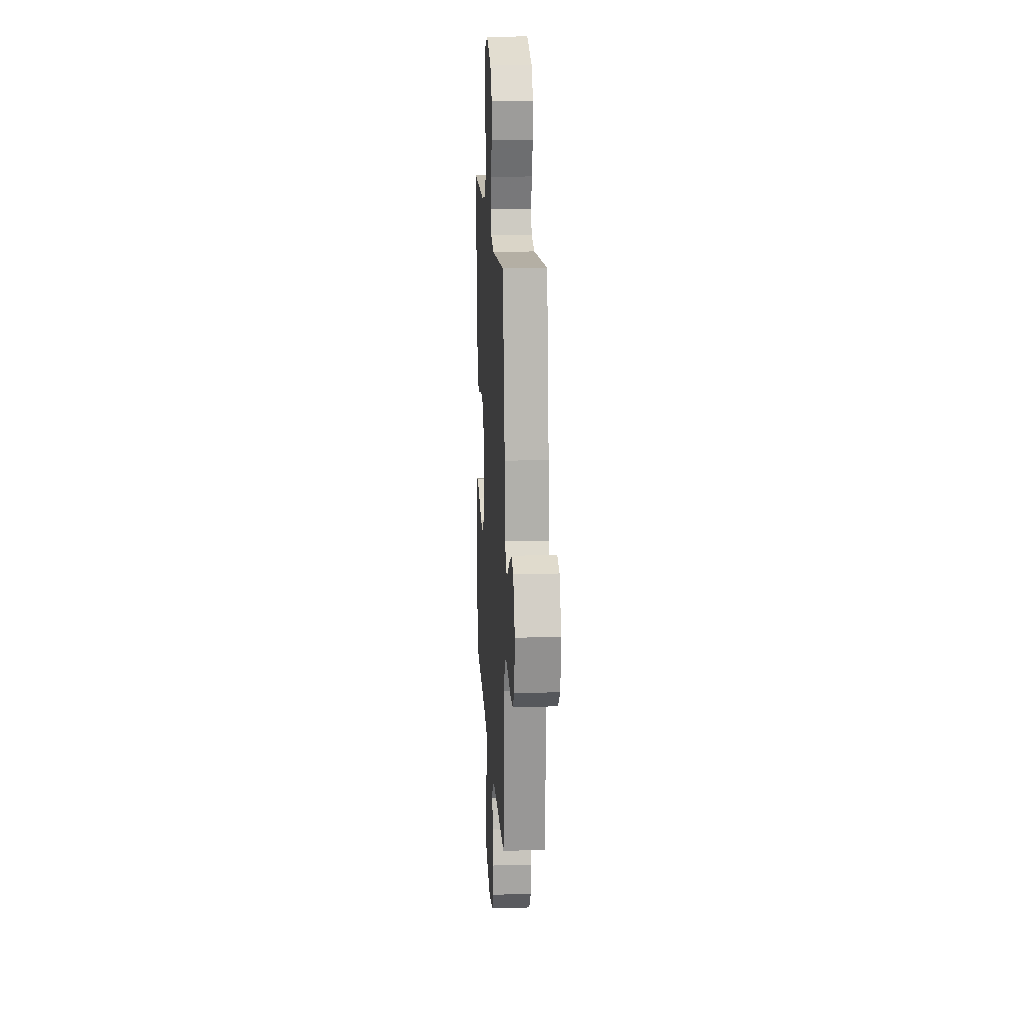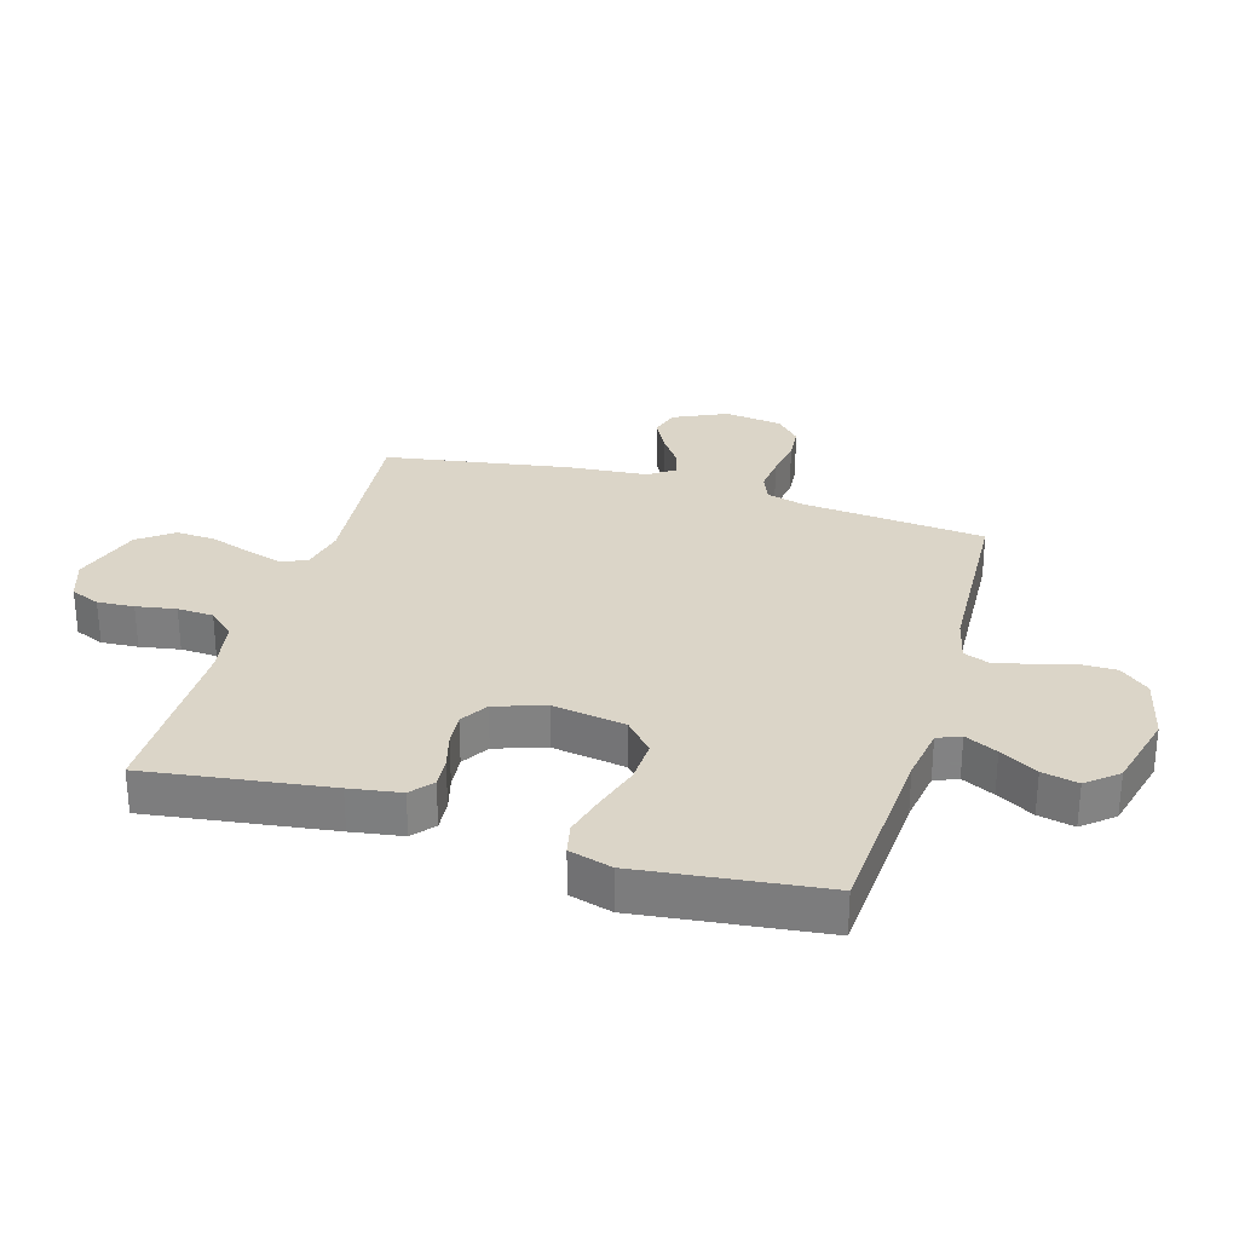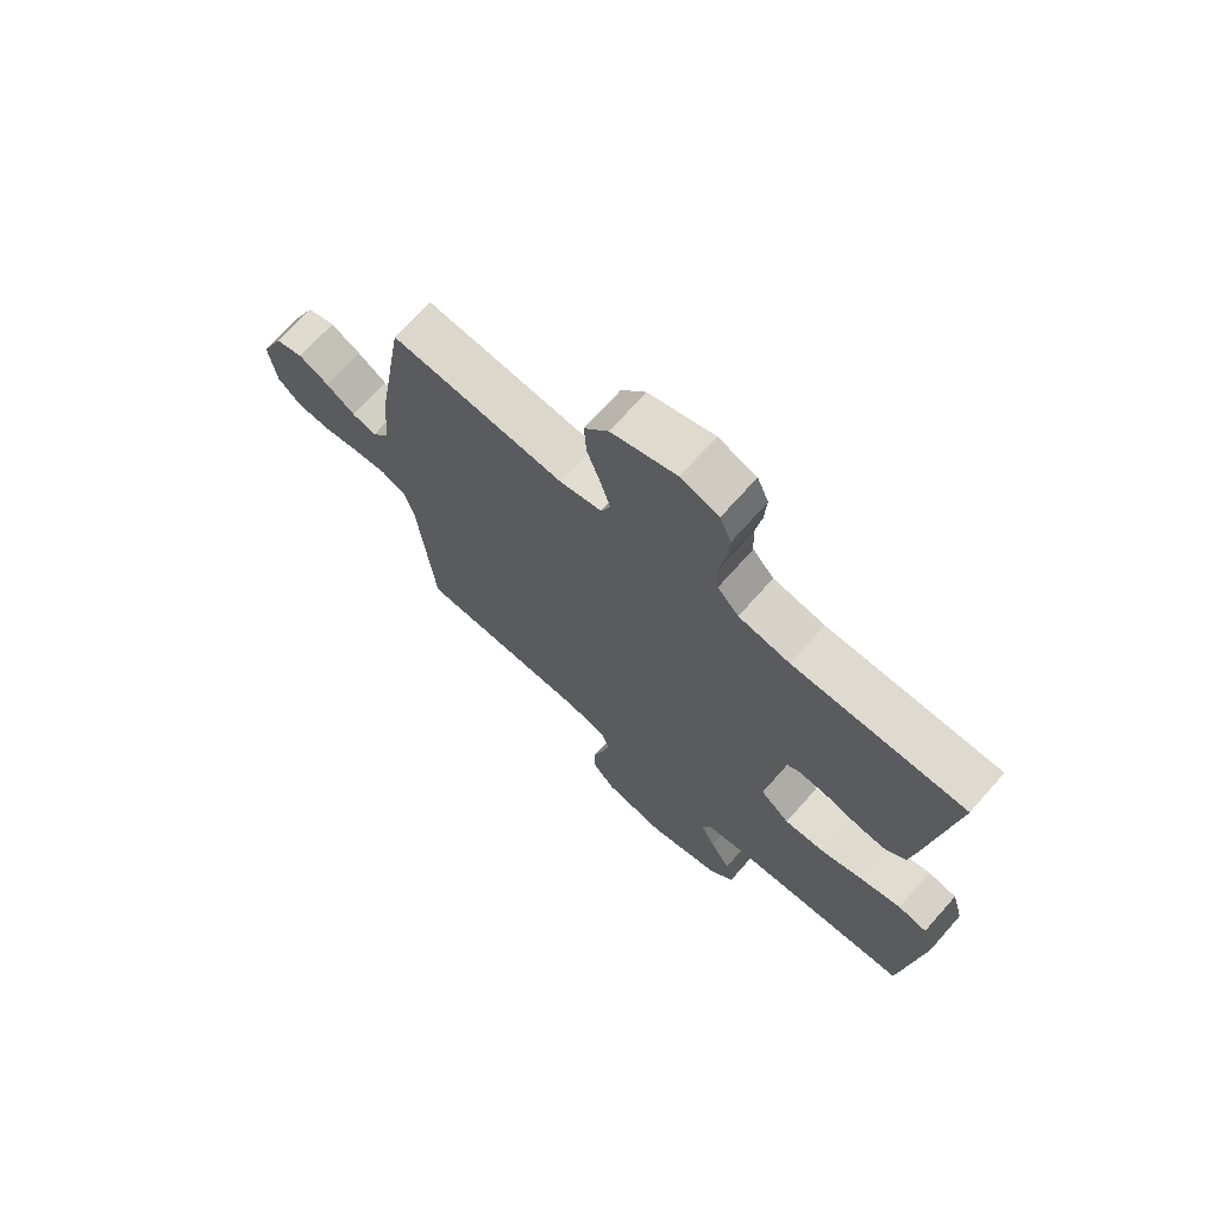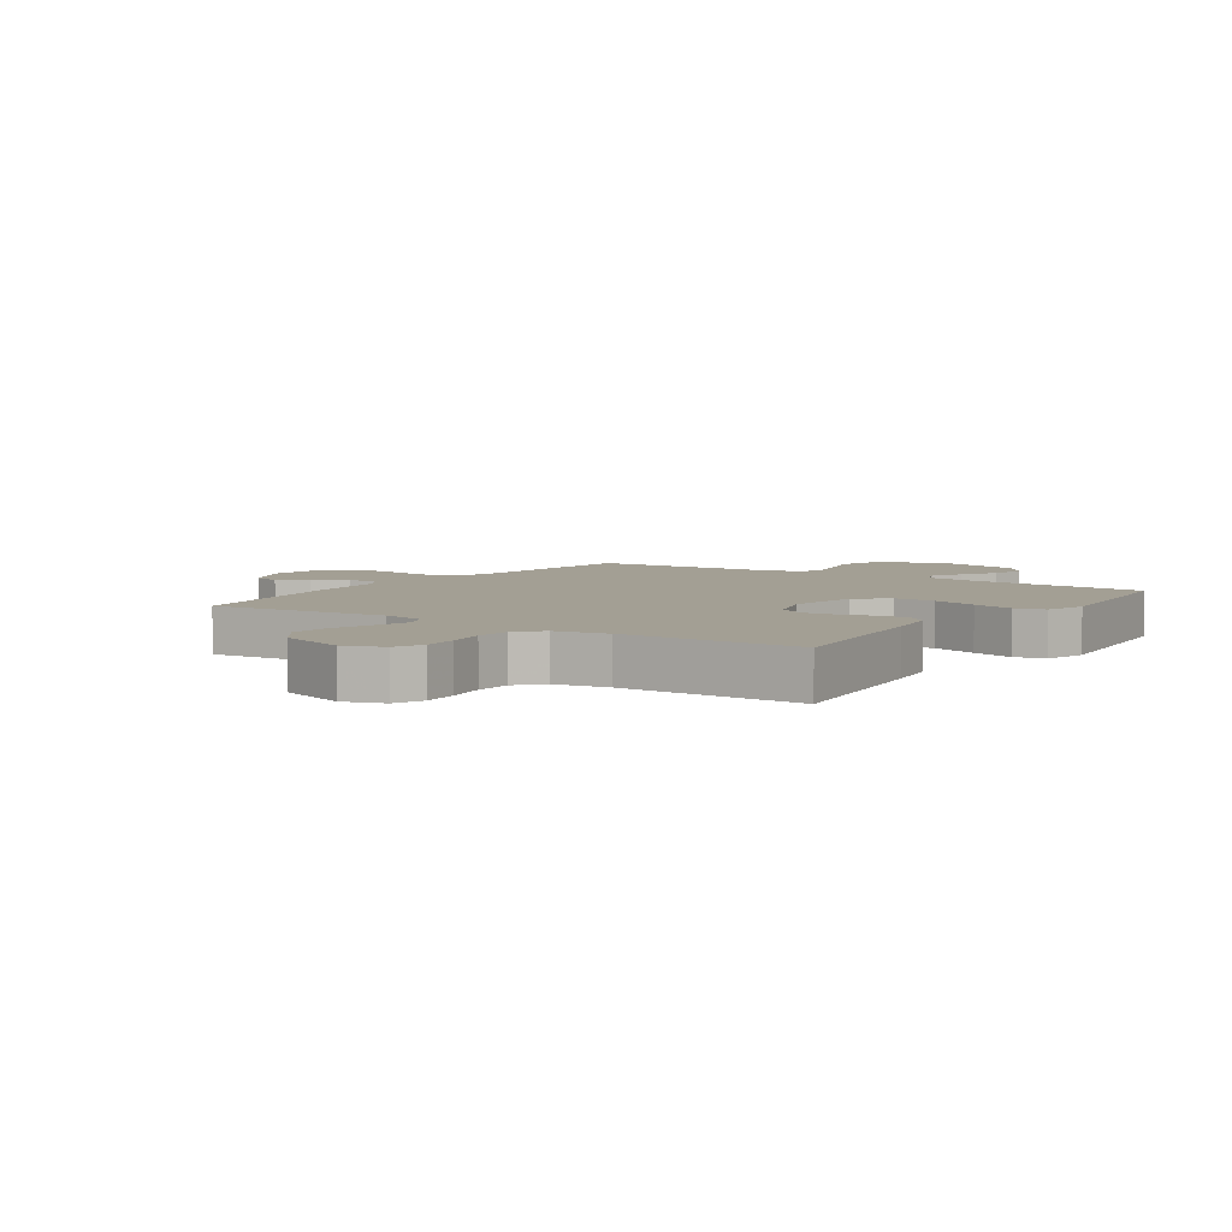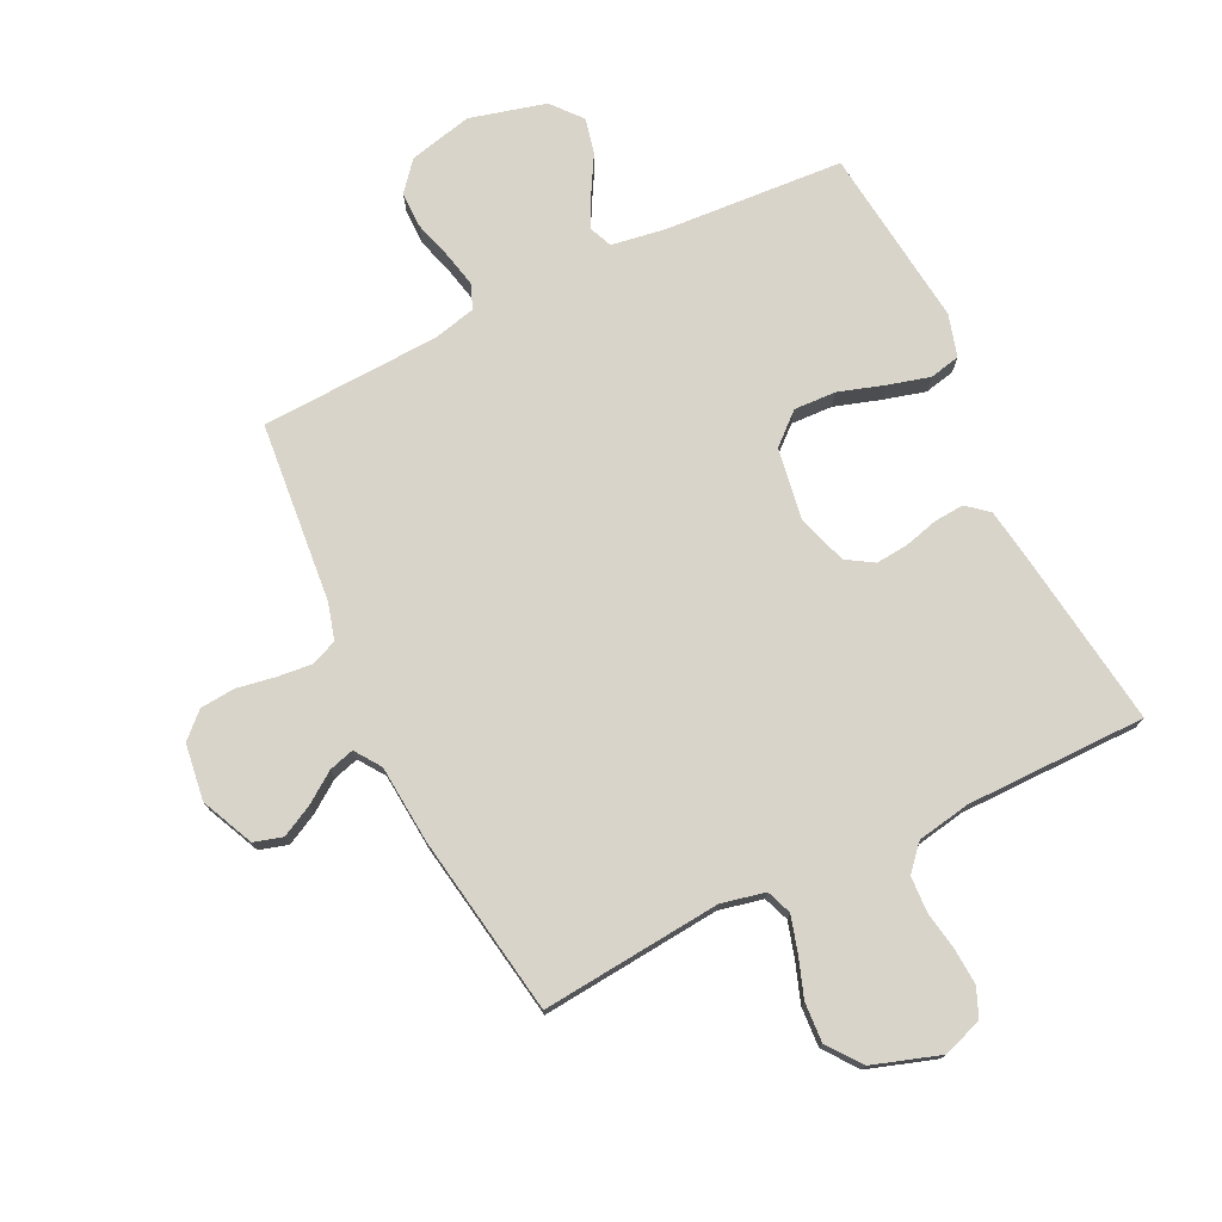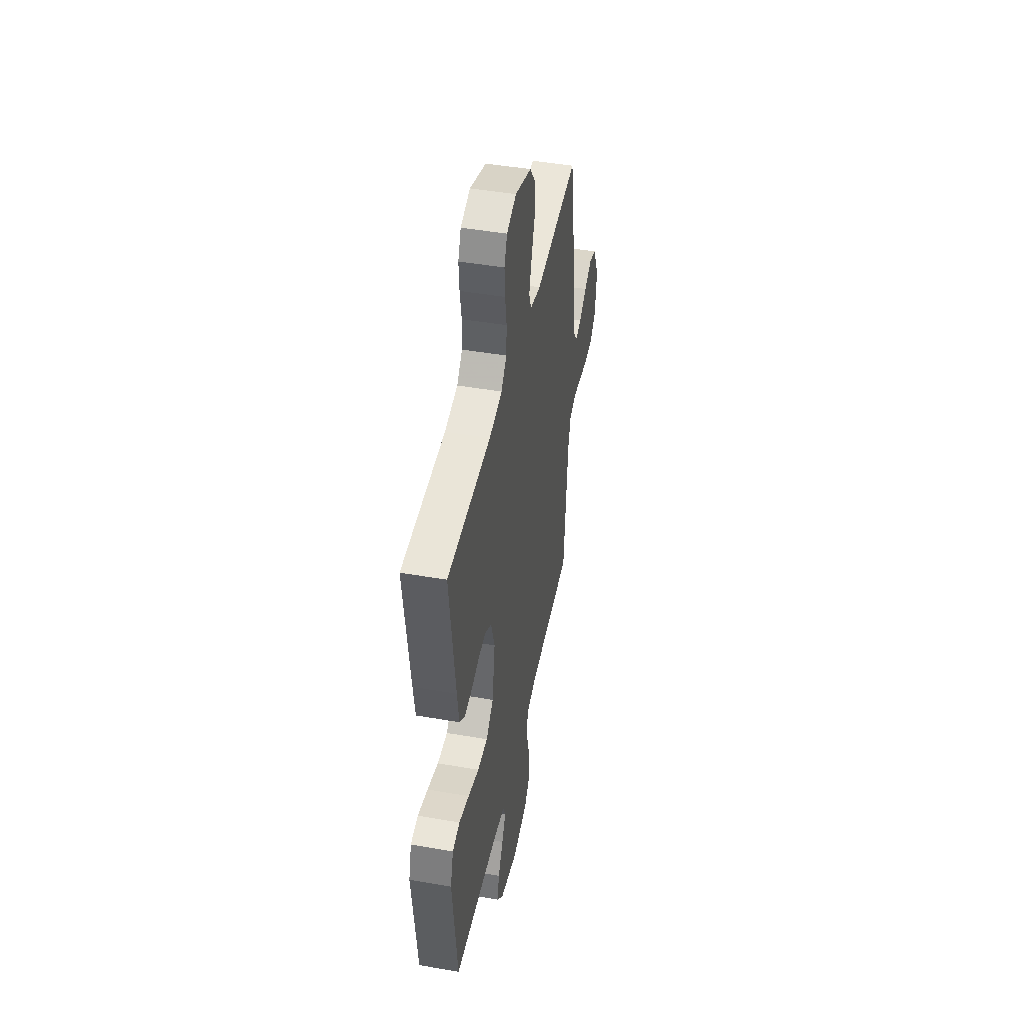
<metadata>
{"format":"obj","ext":"obj","renderer":"f3d","projection":"perspective","resolution":1024,"background":"white","views":[{"elev":16.7,"azim":-93.3,"up":"+Z"},{"elev":29.5,"azim":106.4,"up":"+Y"},{"elev":70.5,"azim":41.6,"up":"+Z"},{"elev":5.4,"azim":34.5,"up":"+Y"},{"elev":75.5,"azim":-25.9,"up":"+Y"},{"elev":45.3,"azim":101.4,"up":"+Z"}]}
</metadata>
<code>
v -0.5 0.07 0.5
v -0.2 0.07 0.472
v -0.127 0.07 0.488
v -0.111 0.07 0.53
v -0.128 0.07 0.589
v -0.151 0.07 0.655
v -0.155 0.07 0.721
v -0.113 0.07 0.777
v 0 0.07 0.814
v 0.066 0.07 0.791
v 0.086 0.07 0.743
v 0.082 0.07 0.683
v 0.071 0.07 0.618
v 0.074 0.07 0.559
v 0.111 0.07 0.517
v 0.2 0.07 0.501
v 0.5 0.07 0.5
v 0.459 0.07 0.2
v 0.446 0.07 0.116
v 0.41 0.07 0.086
v 0.36 0.07 0.09
v 0.304 0.07 0.105
v 0.25 0.07 0.11
v 0.205 0.07 0.082
v 0.178 0.07 0
v 0.197 0.07 -0.12
v 0.248 0.07 -0.165
v 0.318 0.07 -0.162
v 0.394 0.07 -0.138
v 0.464 0.07 -0.119
v 0.515 0.07 -0.13
v 0.535 0.07 -0.2
v 0.5 0.07 -0.5
v 0.2 0.07 -0.52
v 0.111 0.07 -0.534
v 0.095 0.07 -0.572
v 0.121 0.07 -0.625
v 0.156 0.07 -0.686
v 0.169 0.07 -0.745
v 0.127 0.07 -0.795
v 0 0.07 -0.828
v -0.106 0.07 -0.803
v -0.146 0.07 -0.755
v -0.146 0.07 -0.695
v -0.127 0.07 -0.63
v -0.114 0.07 -0.572
v -0.13 0.07 -0.531
v -0.2 0.07 -0.514
v -0.5 0.07 -0.5
v -0.528 0.07 -0.2
v -0.545 0.07 -0.139
v -0.588 0.07 -0.121
v -0.647 0.07 -0.127
v -0.711 0.07 -0.138
v -0.769 0.07 -0.133
v -0.81 0.07 -0.094
v -0.823 0.07 0
v -0.783 0.07 0.087
v -0.735 0.07 0.101
v -0.683 0.07 0.074
v -0.632 0.07 0.038
v -0.59 0.07 0.026
v -0.56 0.07 0.069
v -0.549 0.07 0.2
v -0.5 0 0.5
v -0.2 0 0.472
v -0.127 0 0.488
v -0.111 0 0.53
v -0.128 0 0.589
v -0.151 0 0.655
v -0.155 0 0.721
v -0.113 0 0.777
v 0 0 0.814
v 0.066 0 0.791
v 0.086 0 0.743
v 0.082 0 0.683
v 0.071 0 0.618
v 0.074 0 0.559
v 0.111 0 0.517
v 0.2 0 0.501
v 0.5 0 0.5
v 0.459 0 0.2
v 0.446 0 0.116
v 0.41 0 0.086
v 0.36 0 0.09
v 0.304 0 0.105
v 0.25 0 0.11
v 0.205 0 0.082
v 0.178 0 0
v 0.197 0 -0.12
v 0.248 0 -0.165
v 0.318 0 -0.162
v 0.394 0 -0.138
v 0.464 0 -0.119
v 0.515 0 -0.13
v 0.535 0 -0.2
v 0.5 0 -0.5
v 0.2 0 -0.52
v 0.111 0 -0.534
v 0.095 0 -0.572
v 0.121 0 -0.625
v 0.156 0 -0.686
v 0.169 0 -0.745
v 0.127 0 -0.795
v 0 0 -0.828
v -0.106 0 -0.803
v -0.146 0 -0.755
v -0.146 0 -0.695
v -0.127 0 -0.63
v -0.114 0 -0.572
v -0.13 0 -0.531
v -0.2 0 -0.514
v -0.5 0 -0.5
v -0.528 0 -0.2
v -0.545 0 -0.139
v -0.588 0 -0.121
v -0.647 0 -0.127
v -0.711 0 -0.138
v -0.769 0 -0.133
v -0.81 0 -0.094
v -0.823 0 0
v -0.783 0 0.087
v -0.735 0 0.101
v -0.683 0 0.074
v -0.632 0 0.038
v -0.59 0 0.026
v -0.56 0 0.069
v -0.549 0 0.2
f 63 64 1 2
f 62 63 2 3
f 58 59 60 61
f 56 57 58 61
f 56 61 62
f 53 54 55 56
f 52 53 56 62
f 51 52 62 3
f 48 49 50
f 47 48 50 51
f 42 43 44 45
f 42 45 46
f 41 42 46
f 40 41 46 47
f 37 38 39 40
f 36 37 40 47
f 31 32 33 34
f 31 34 35
f 28 29 30 31
f 28 31 35
f 27 28 35
f 26 27 35 36
f 19 20 21 22
f 19 22 23
f 16 17 18 19
f 15 16 19 23
f 14 15 23 24
f 10 11 12 13
f 8 9 10 13
f 8 13 14
f 5 6 7 8
f 4 5 8 14
f 3 4 14 24
f 25 26 36 47
f 25 47 51
f 3 24 25 51
f 66 65 128 127
f 67 66 127 126
f 125 124 123 122
f 125 122 121 120
f 126 125 120
f 120 119 118 117
f 126 120 117 116
f 67 126 116 115
f 114 113 112
f 115 114 112 111
f 109 108 107 106
f 110 109 106
f 110 106 105
f 111 110 105 104
f 104 103 102 101
f 111 104 101 100
f 98 97 96 95
f 99 98 95
f 95 94 93 92
f 99 95 92
f 99 92 91
f 100 99 91 90
f 86 85 84 83
f 87 86 83
f 83 82 81 80
f 87 83 80 79
f 88 87 79 78
f 77 76 75 74
f 77 74 73 72
f 78 77 72
f 72 71 70 69
f 78 72 69 68
f 88 78 68 67
f 111 100 90 89
f 115 111 89
f 115 89 88 67
f 1 65 66 2
f 2 66 67 3
f 3 67 68 4
f 4 68 69 5
f 5 69 70 6
f 6 70 71 7
f 7 71 72 8
f 8 72 73 9
f 9 73 74 10
f 10 74 75 11
f 11 75 76 12
f 12 76 77 13
f 13 77 78 14
f 14 78 79 15
f 15 79 80 16
f 16 80 81 17
f 17 81 82 18
f 18 82 83 19
f 19 83 84 20
f 20 84 85 21
f 21 85 86 22
f 22 86 87 23
f 23 87 88 24
f 24 88 89 25
f 25 89 90 26
f 26 90 91 27
f 27 91 92 28
f 28 92 93 29
f 29 93 94 30
f 30 94 95 31
f 31 95 96 32
f 32 96 97 33
f 33 97 98 34
f 34 98 99 35
f 35 99 100 36
f 36 100 101 37
f 37 101 102 38
f 38 102 103 39
f 39 103 104 40
f 40 104 105 41
f 41 105 106 42
f 42 106 107 43
f 43 107 108 44
f 44 108 109 45
f 45 109 110 46
f 46 110 111 47
f 47 111 112 48
f 48 112 113 49
f 49 113 114 50
f 50 114 115 51
f 51 115 116 52
f 52 116 117 53
f 53 117 118 54
f 54 118 119 55
f 55 119 120 56
f 56 120 121 57
f 57 121 122 58
f 58 122 123 59
f 59 123 124 60
f 60 124 125 61
f 61 125 126 62
f 62 126 127 63
f 63 127 128 64
f 64 128 65 1

</code>
